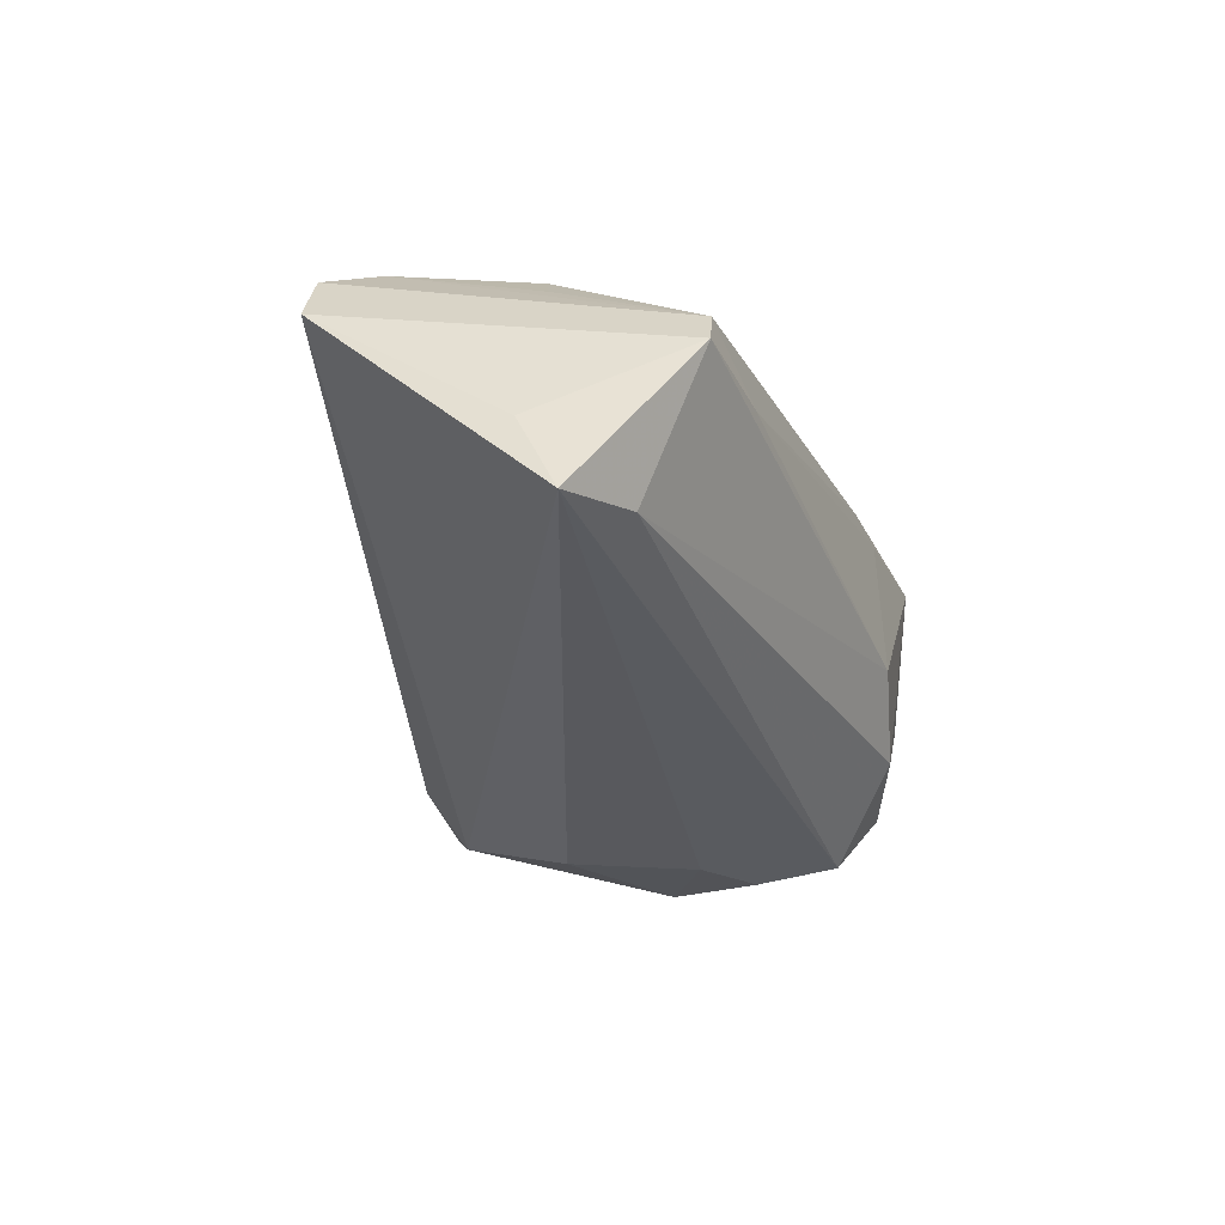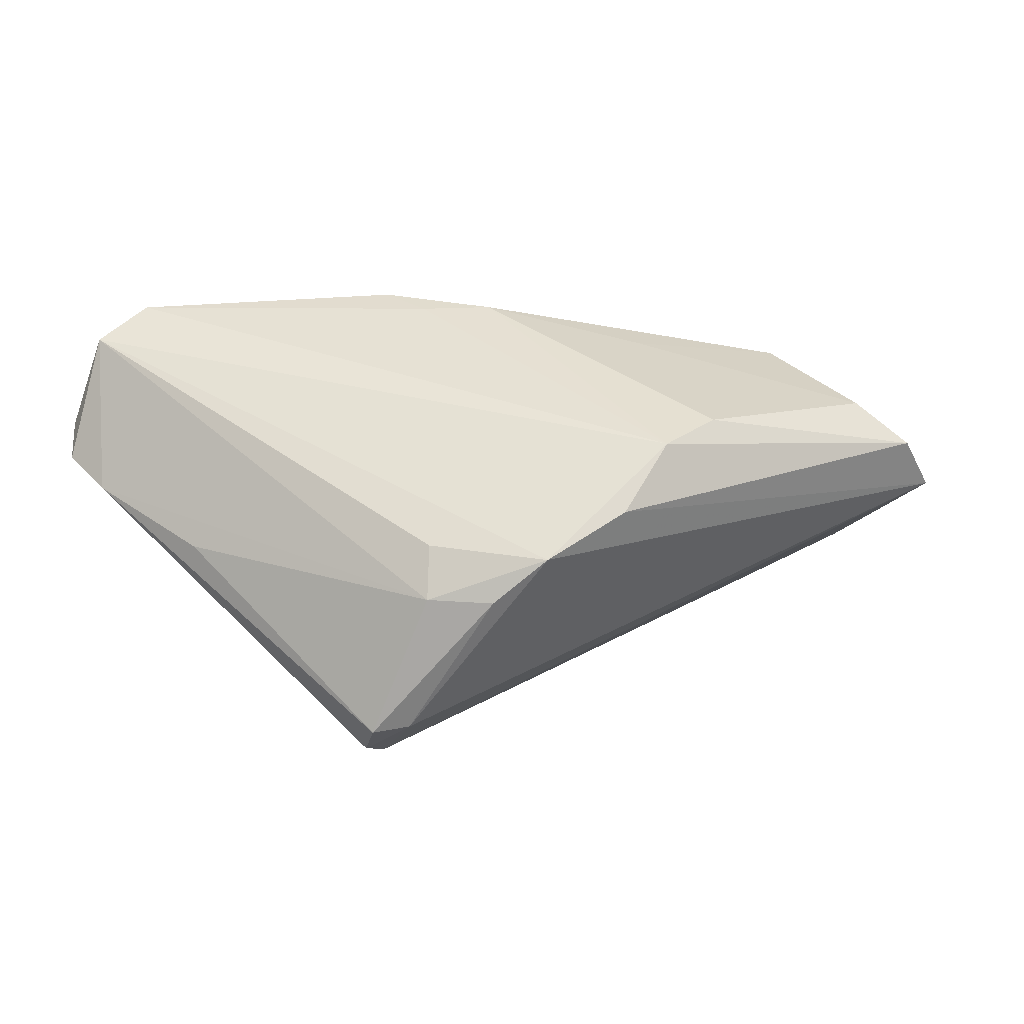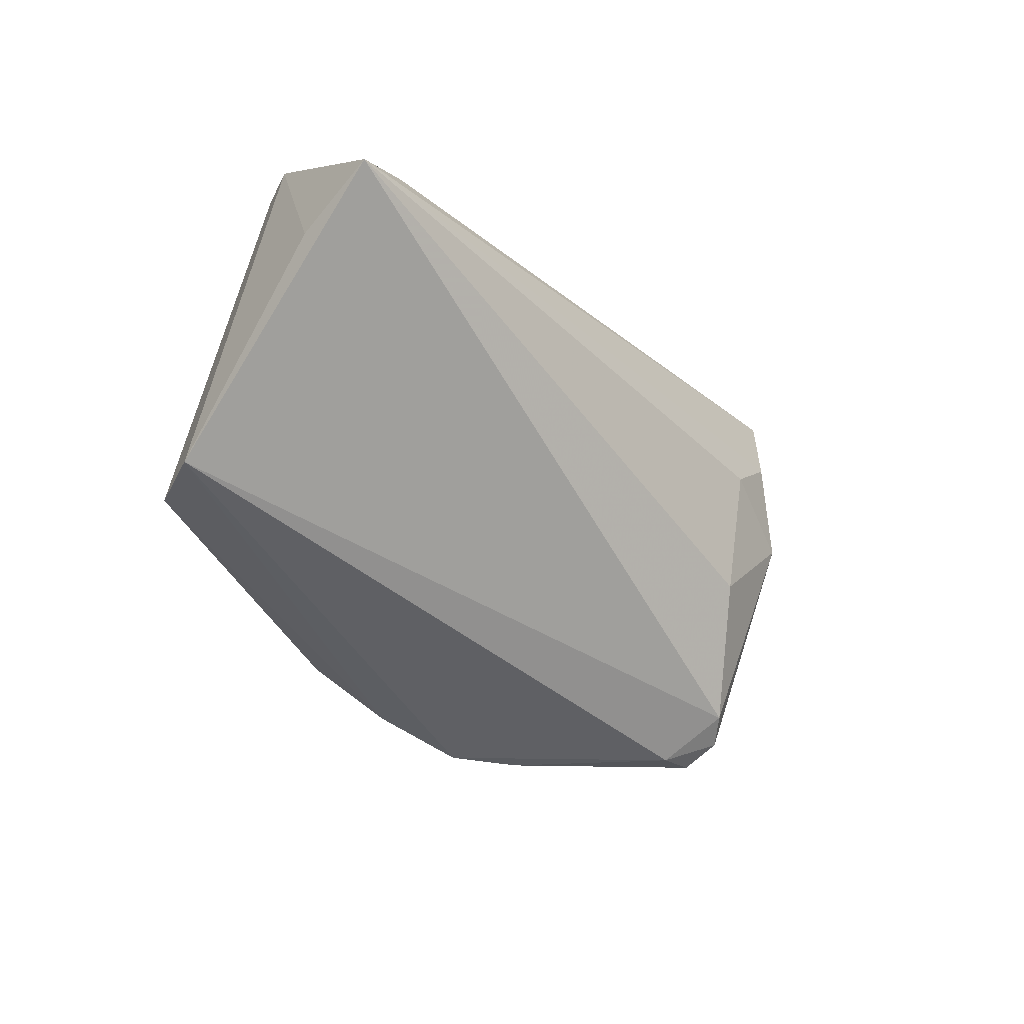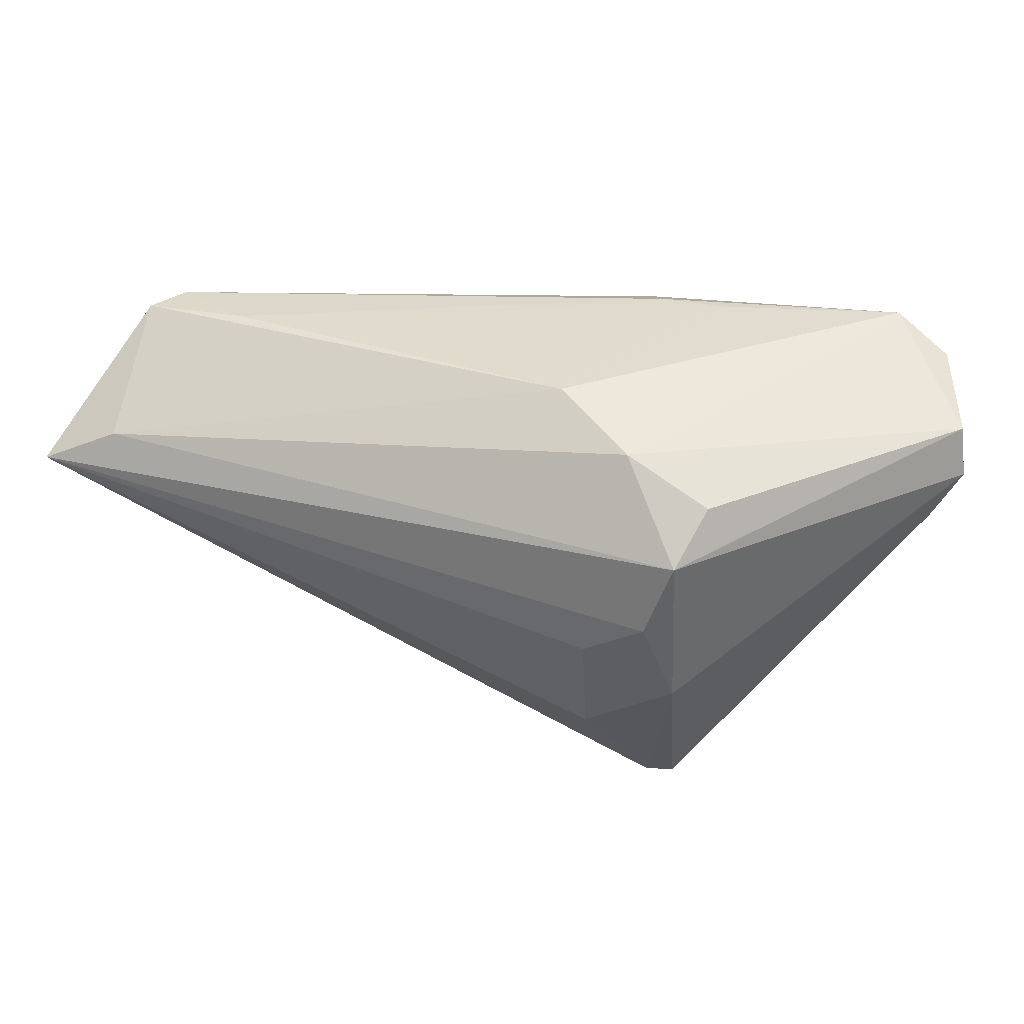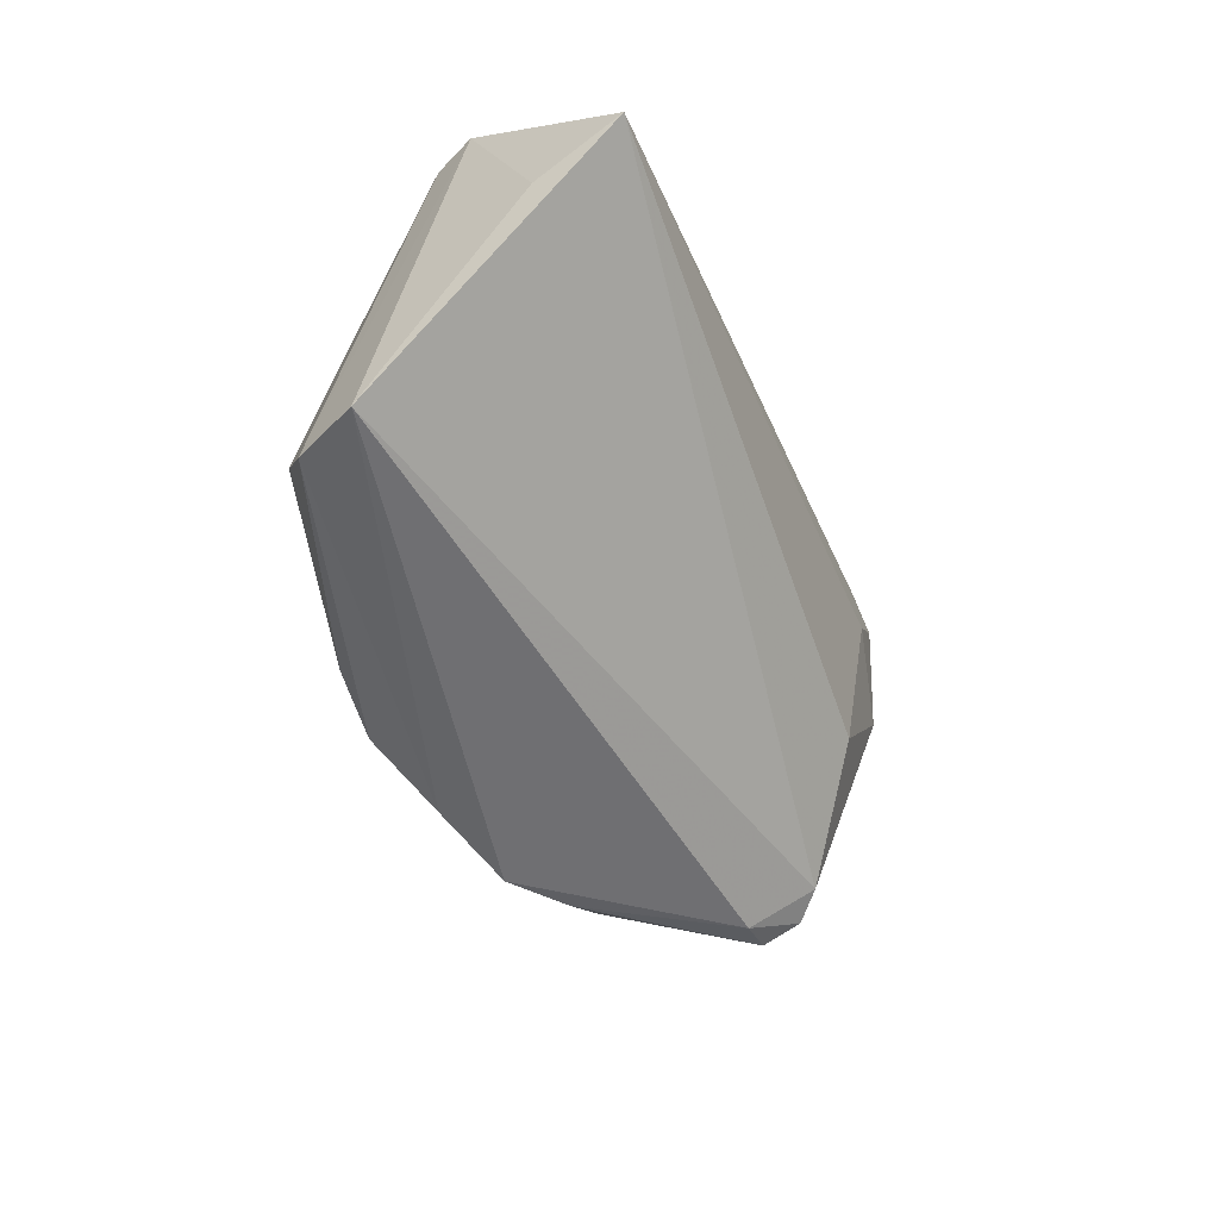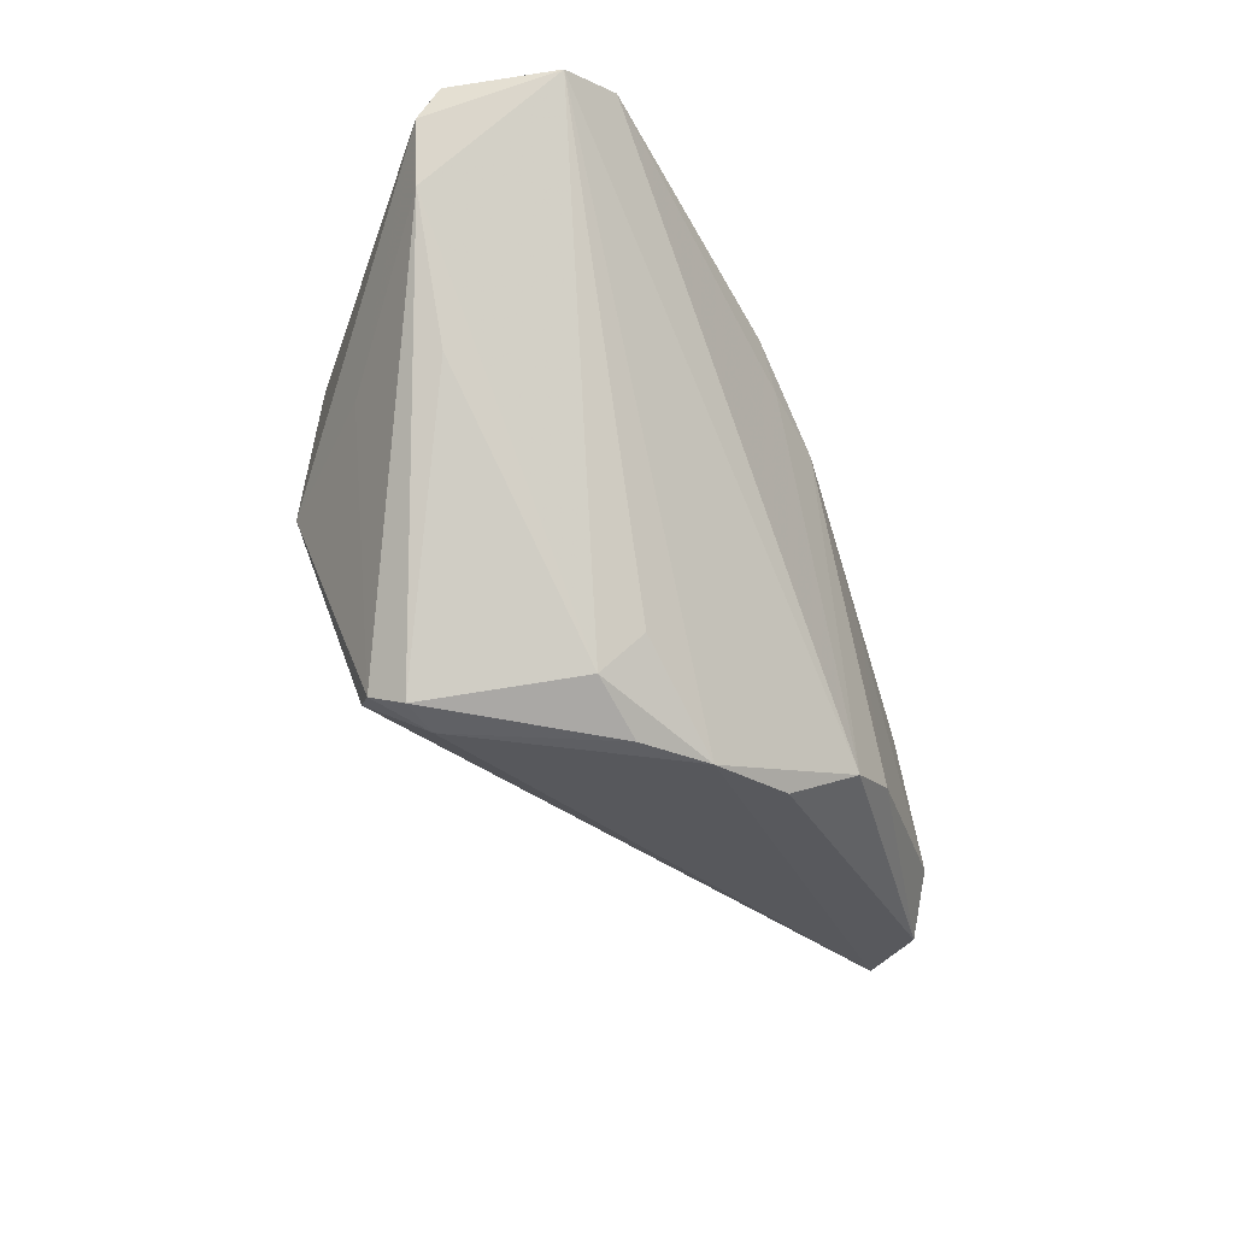
<metadata>
{"format":"obj","ext":"obj","renderer":"f3d","projection":"perspective","resolution":1024,"background":"white","views":[{"elev":-32.6,"azim":104.7,"up":"+Z"},{"elev":35.2,"azim":-18.5,"up":"+Z"},{"elev":-32.0,"azim":128.2,"up":"+Y"},{"elev":43.6,"azim":-157.3,"up":"+Y"},{"elev":-41.7,"azim":111.2,"up":"+Y"},{"elev":-41.5,"azim":-60.5,"up":"+Y"}]}
</metadata>
<code>
v -0.02081 -0.01413 -0.02336
v -0.01182 0.02049 0.02487
v -0.04689 -0.004357 0.004921
v -0.02535 -0.03464 -0.008357
v -0.02869 0.008257 -0.02525
v 0.04897 0.01247 -0.02222
v -0.02769 -0.02954 -0.01605
v -0.05842 0.02324 0.01044
v 0.01999 0.001494 0.02134
v 0.05728 0.002349 -0.01461
v -0.05319 0.02459 0.02267
v -0.03313 0.0231 -0.01618
v 0.04558 0.002026 0.01079
v 0.04942 0.0205 0.0003379
v -0.03136 0.01803 -0.02293
v -0.04569 0.02773 0.02491
v -0.02137 -0.03088 0.008895
v 0.001053 0.01244 0.02477
v 0.01304 -0.0261 0.0227
v 0.005083 -0.03205 0.01753
v 0.05582 -0.02177 0.004447
v 0.04051 0.0003742 0.0165
v -0.02111 0.002725 -0.0261
v -0.05684 0.01042 0.007129
v -0.02348 0.02644 0.01886
v -0.01947 -0.02581 0.01359
v -0.01046 0.02859 -0.00799
v 0.03827 0.02275 -0.004039
v -0.006393 -0.03464 0.01438
v 0.05871 0.007271 -0.02518
v -0.0327 -0.003269 -0.02372
v -0.03068 -0.03175 -0.01313
v -0.04292 -0.001086 -0.008996
v 0.04589 -0.01662 0.01682
v 0.02111 -0.02254 0.02263
v 0.05115 -0.0143 -0.005037
v -0.0599 0.0174 0.008607
v -0.01369 -0.03464 0.009193
v -0.0149 0.02553 0.01838
v -0.02179 0.02667 -0.01445
v 0.05212 0.02091 -0.004742
v -0.008028 0.01471 0.02491
v -0.03021 -0.03408 -0.008548
v 0.05164 -0.02204 0.01229
f 36 30 21
f 21 30 10
f 41 10 30
f 21 10 41
f 7 1 30
f 30 36 7
f 21 4 7
f 7 36 21
f 23 5 30
f 30 1 23
f 30 5 15
f 15 12 40
f 14 22 13
f 18 14 2
f 18 22 14
f 21 41 44
f 44 41 14
f 6 40 27
f 27 41 6
f 6 41 30
f 30 15 6
f 6 15 40
f 1 7 31
f 5 23 31
f 31 23 1
f 31 15 5
f 31 33 37
f 37 15 31
f 2 14 39
f 17 3 43
f 26 11 17
f 32 7 4
f 4 43 32
f 33 31 32
f 32 31 7
f 14 41 28
f 28 39 14
f 28 41 27
f 27 25 28
f 25 39 28
f 34 35 44
f 34 13 22
f 14 13 34
f 34 44 14
f 44 35 19
f 19 35 18
f 24 11 37
f 43 3 24
f 24 17 11
f 3 17 24
f 24 32 43
f 37 33 24
f 33 32 24
f 40 12 8
f 37 11 8
f 8 15 37
f 12 15 8
f 18 35 9
f 35 34 9
f 22 18 9
f 9 34 22
f 11 19 16
f 2 39 16
f 16 39 25
f 16 25 27
f 16 8 11
f 27 40 16
f 40 8 16
f 29 4 21
f 26 17 29
f 29 11 26
f 29 19 11
f 42 19 18
f 42 16 19
f 42 18 2
f 2 16 42
f 44 19 20
f 19 29 20
f 21 44 20
f 20 29 21
f 38 43 4
f 4 29 38
f 38 17 43
f 38 29 17

</code>
